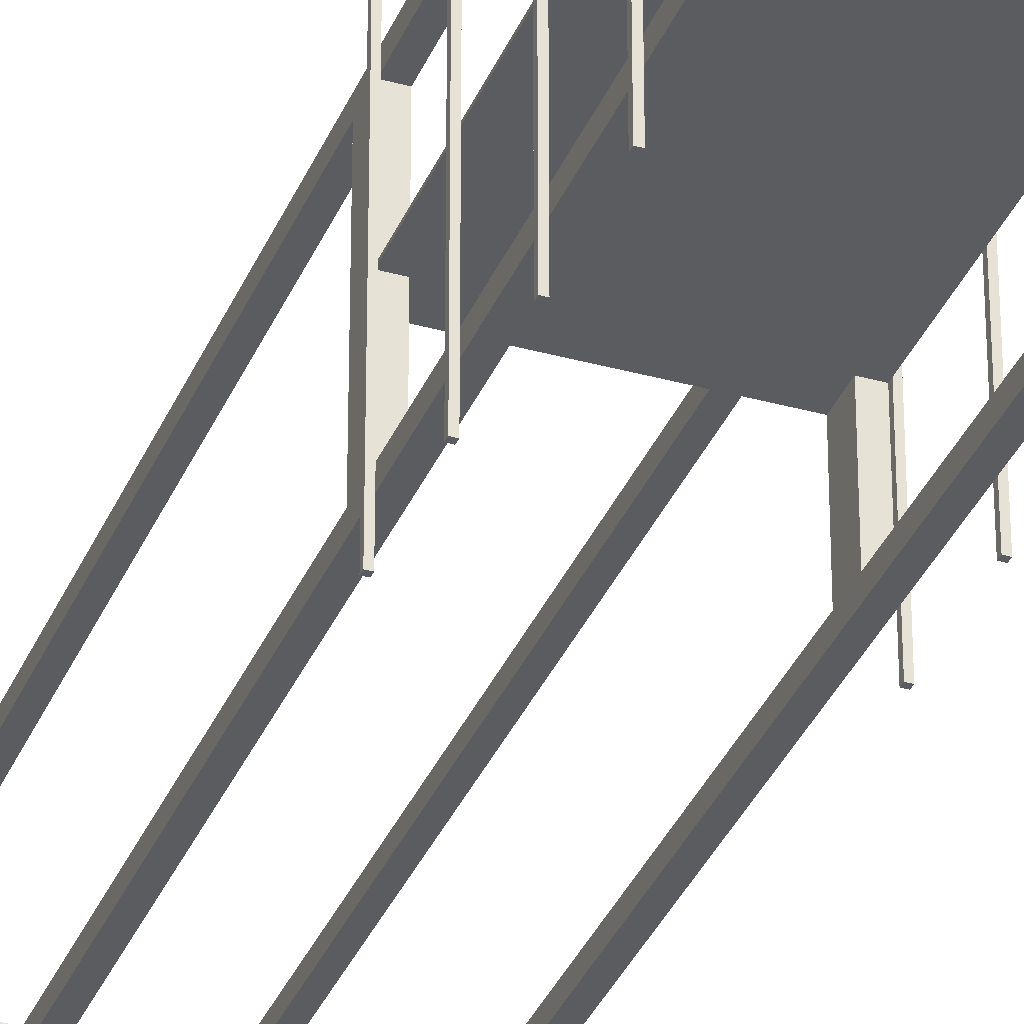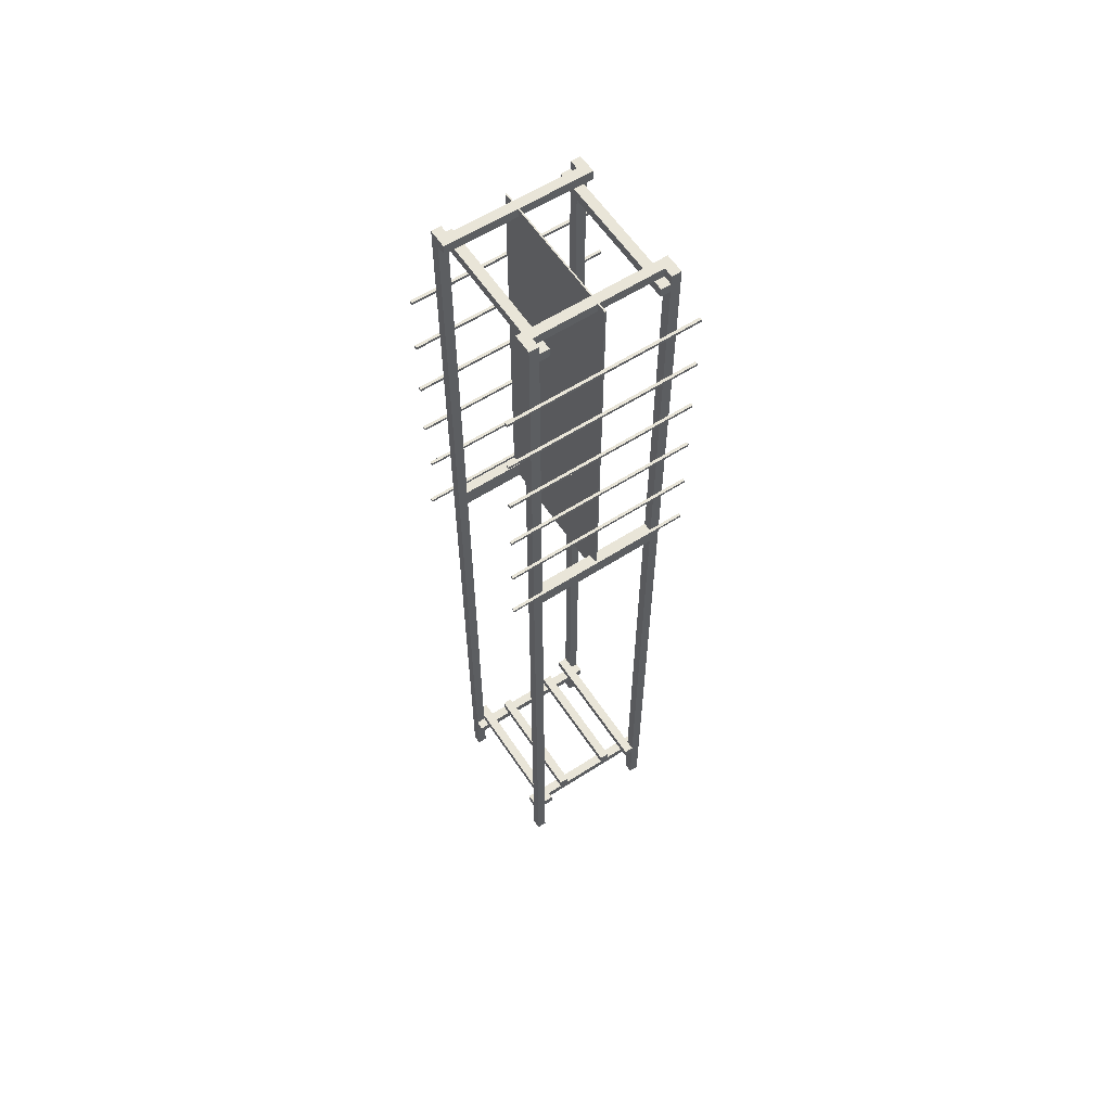
<metadata>
{"format":"obj","ext":"obj","renderer":"f3d","projection":"perspective","resolution":1024,"background":"white","views":[{"elev":-34.5,"azim":159.5,"up":"+Z"},{"elev":59.7,"azim":56.6,"up":"+Y"}]}
</metadata>
<code>
g Sólido1
v -156 1190 -200
v -156 1190 200
v -156 1196 -200
v -156 1196 200
v -156 1319 -200
v -156 1319 193.3
v -156 1325 -200
v -156 1325 193.3
v -156 1448 -200
v -156 1448 200
v -156 1454 -200
v -156 1454 200
v -156 1577 -200
v -156 1577 200
v -156 1583 -200
v -156 1583 200
v -156 1706 -200
v -156 1706 200
v -156 1712 -200
v -156 1712 200
v -156 1835 -200
v -156 1835 200
v -156 1841 -200
v -156 1841 200
v -150 0 -150
v -150 0 -130
v -150 0 130
v -150 0 150
v -150 120 -130
v -150 120 -110
v -150 120 110
v -150 120 130
v -150 140 -130
v -150 140 -110
v -150 140 110
v -150 140 130
v -150 1150 -130
v -150 1150 130
v -150 1190 -200
v -150 1190 -150
v -150 1190 -130
v -150 1190 0
v -150 1190 3
v -150 1190 130
v -150 1190 150
v -150 1190 200
v -150 1196 -200
v -150 1196 -150
v -150 1196 -130
v -150 1196 0
v -150 1196 3
v -150 1196 130
v -150 1196 150
v -150 1196 200
v -150 1319 -200
v -150 1319 -150
v -150 1319 -130
v -150 1319 0
v -150 1319 3
v -150 1319 130
v -150 1319 150
v -150 1319 193.3
v -150 1325 -200
v -150 1325 -150
v -150 1325 -130
v -150 1325 0
v -150 1325 3
v -150 1325 130
v -150 1325 150
v -150 1325 193.3
v -150 1448 -200
v -150 1448 -150
v -150 1448 -130
v -150 1448 0
v -150 1448 3
v -150 1448 130
v -150 1448 150
v -150 1448 200
v -150 1454 -200
v -150 1454 -150
v -150 1454 -130
v -150 1454 0
v -150 1454 3
v -150 1454 130
v -150 1454 150
v -150 1454 200
v -150 1577 -200
v -150 1577 -150
v -150 1577 -130
v -150 1577 0
v -150 1577 3
v -150 1577 130
v -150 1577 150
v -150 1577 200
v -150 1583 -200
v -150 1583 -150
v -150 1583 -130
v -150 1583 0
v -150 1583 3
v -150 1583 130
v -150 1583 150
v -150 1583 200
v -150 1706 -200
v -150 1706 -150
v -150 1706 -130
v -150 1706 0
v -150 1706 3
v -150 1706 130
v -150 1706 150
v -150 1706 200
v -150 1712 -200
v -150 1712 -150
v -150 1712 -130
v -150 1712 0
v -150 1712 3
v -150 1712 130
v -150 1712 150
v -150 1712 200
v -150 1835 -200
v -150 1835 -150
v -150 1835 -130
v -150 1835 0
v -150 1835 3
v -150 1835 130
v -150 1835 150
v -150 1835 200
v -150 1841 -200
v -150 1841 -150
v -150 1841 -130
v -150 1841 0
v -150 1841 3
v -150 1841 130
v -150 1841 150
v -150 1841 200
v -150 1960 -130
v -150 1960 -110
v -150 1960 110
v -150 1960 130
v -150 1980 -130
v -150 1980 -110
v -150 1980 110
v -150 1980 130
v -150 2000 -150
v -150 2000 -130
v -150 2000 0
v -150 2000 3
v -150 2000 130
v -150 2000 150
v -130 0 -150
v -130 0 -130
v -130 0 130
v -130 0 150
v -130 100 -150
v -130 100 -130
v -130 100 130
v -130 100 150
v -130 120 -150
v -130 120 -130
v -130 120 -110
v -130 120 -70
v -130 120 -50
v -130 120 50
v -130 120 70
v -130 120 110
v -130 120 130
v -130 120 150
v -130 140 -130
v -130 140 -70
v -130 140 -50
v -130 140 50
v -130 140 70
v -130 140 130
v -130 1150 -130
v -130 1150 0
v -130 1150 3
v -130 1150 130
v -130 1190 -130
v -130 1190 0
v -130 1190 3
v -130 1190 130
v -130 1960 -130
v -130 1960 130
v -130 1980 -150
v -130 1980 -130
v -130 1980 -110
v -130 1980 0
v -130 1980 3
v -130 1980 110
v -130 1980 130
v -130 1980 150
v -130 2000 -130
v -130 2000 0
v -130 2000 3
v -130 2000 130
v -110 100 -150
v -110 100 150
v -110 120 -150
v -110 120 -130
v -110 120 -110
v -110 120 -70
v -110 120 -50
v -110 120 50
v -110 120 70
v -110 120 110
v -110 120 130
v -110 120 150
v -110 1980 -150
v -110 1980 -130
v -110 1980 -110
v -110 1980 0
v -110 1980 3
v -110 1980 110
v -110 1980 130
v -110 1980 150
v -110 2000 -150
v -110 2000 0
v -110 2000 3
v -110 2000 150
v 110 100 -150
v 110 100 150
v 110 120 -150
v 110 120 -130
v 110 120 -110
v 110 120 -70
v 110 120 -50
v 110 120 50
v 110 120 70
v 110 120 110
v 110 120 130
v 110 120 150
v 110 1980 -150
v 110 1980 -130
v 110 1980 -110
v 110 1980 0
v 110 1980 3
v 110 1980 110
v 110 1980 130
v 110 1980 150
v 110 2000 -150
v 110 2000 0
v 110 2000 3
v 110 2000 150
v 130 0 -150
v 130 0 -130
v 130 0 130
v 130 0 150
v 130 100 -150
v 130 100 -130
v 130 100 130
v 130 100 150
v 130 120 -150
v 130 120 -130
v 130 120 -110
v 130 120 -70
v 130 120 -50
v 130 120 50
v 130 120 70
v 130 120 110
v 130 120 130
v 130 120 150
v 130 140 -130
v 130 140 -70
v 130 140 -50
v 130 140 50
v 130 140 70
v 130 140 130
v 130 1150 -130
v 130 1150 0
v 130 1150 3
v 130 1150 130
v 130 1190 -130
v 130 1190 0
v 130 1190 3
v 130 1190 130
v 130 1960 -130
v 130 1960 130
v 130 1980 -150
v 130 1980 -130
v 130 1980 -110
v 130 1980 0
v 130 1980 3
v 130 1980 110
v 130 1980 130
v 130 1980 150
v 130 2000 -130
v 130 2000 0
v 130 2000 3
v 130 2000 130
v 150 0 -150
v 150 0 -130
v 150 0 130
v 150 0 150
v 150 120 -130
v 150 120 -110
v 150 120 110
v 150 120 130
v 150 140 -130
v 150 140 -110
v 150 140 110
v 150 140 130
v 150 1150 -130
v 150 1150 130
v 150 1190 -200
v 150 1190 -150
v 150 1190 -130
v 150 1190 0
v 150 1190 3
v 150 1190 130
v 150 1190 150
v 150 1190 200
v 150 1196 -200
v 150 1196 -150
v 150 1196 -130
v 150 1196 0
v 150 1196 3
v 150 1196 130
v 150 1196 150
v 150 1196 200
v 150 1319 -200
v 150 1319 -150
v 150 1319 -130
v 150 1319 0
v 150 1319 3
v 150 1319 130
v 150 1319 150
v 150 1319 200
v 150 1325 -200
v 150 1325 -150
v 150 1325 -130
v 150 1325 0
v 150 1325 3
v 150 1325 130
v 150 1325 150
v 150 1325 200
v 150 1448 -200
v 150 1448 -150
v 150 1448 -130
v 150 1448 0
v 150 1448 3
v 150 1448 130
v 150 1448 150
v 150 1448 200
v 150 1454 -200
v 150 1454 -150
v 150 1454 -130
v 150 1454 0
v 150 1454 3
v 150 1454 130
v 150 1454 150
v 150 1454 200
v 150 1577 -200
v 150 1577 -150
v 150 1577 -130
v 150 1577 0
v 150 1577 3
v 150 1577 130
v 150 1577 150
v 150 1577 200
v 150 1583 -200
v 150 1583 -150
v 150 1583 -130
v 150 1583 0
v 150 1583 3
v 150 1583 130
v 150 1583 150
v 150 1583 200
v 150 1706 -200
v 150 1706 -150
v 150 1706 -130
v 150 1706 0
v 150 1706 3
v 150 1706 130
v 150 1706 150
v 150 1706 200
v 150 1712 -200
v 150 1712 -150
v 150 1712 -130
v 150 1712 0
v 150 1712 3
v 150 1712 130
v 150 1712 150
v 150 1712 200
v 150 1835 -200
v 150 1835 -150
v 150 1835 -130
v 150 1835 0
v 150 1835 3
v 150 1835 130
v 150 1835 150
v 150 1835 200
v 150 1841 -200
v 150 1841 -150
v 150 1841 -130
v 150 1841 0
v 150 1841 3
v 150 1841 130
v 150 1841 150
v 150 1841 200
v 150 1960 -130
v 150 1960 -110
v 150 1960 110
v 150 1960 130
v 150 1980 -130
v 150 1980 -110
v 150 1980 110
v 150 1980 130
v 150 2000 -150
v 150 2000 -130
v 150 2000 0
v 150 2000 3
v 150 2000 130
v 150 2000 150
v 156 1190 -200
v 156 1190 200
v 156 1196 -200
v 156 1196 200
v 156 1319 -200
v 156 1319 200
v 156 1325 -200
v 156 1325 200
v 156 1448 -200
v 156 1448 200
v 156 1454 -200
v 156 1454 200
v 156 1577 -200
v 156 1577 200
v 156 1583 -200
v 156 1583 200
v 156 1706 -200
v 156 1706 200
v 156 1712 -200
v 156 1712 200
v 156 1835 -200
v 156 1835 200
v 156 1841 -200
v 156 1841 200
f 88 87 96
f 96 87 95
f 90 89 98
f 98 89 97
f 101 102 93
f 93 102 94
f 92 91 100
f 100 91 99
f 95 87 15
f 15 87 13
f 102 101 16
f 16 101 100
f 16 100 99
f 99 98 16
f 16 98 15
f 15 98 97
f 15 97 96
f 96 95 15
f 94 102 14
f 14 102 16
f 87 88 13
f 13 88 89
f 13 89 90
f 13 90 14
f 14 90 91
f 14 91 92
f 92 93 14
f 14 93 94
f 13 14 15
f 15 14 16
f 53 54 45
f 45 54 46
f 51 52 43
f 43 52 44
f 49 50 41
f 41 50 42
f 40 39 48
f 48 39 47
f 47 39 3
f 3 39 1
f 54 53 4
f 4 53 52
f 4 52 51
f 51 50 4
f 4 50 3
f 3 50 49
f 3 49 48
f 48 47 3
f 46 54 2
f 2 54 4
f 39 40 1
f 1 40 41
f 1 41 42
f 1 42 2
f 2 42 43
f 2 43 44
f 44 45 2
f 2 45 46
f 1 2 3
f 3 2 4
f 72 71 80
f 80 71 79
f 74 73 82
f 82 73 81
f 85 86 77
f 77 86 78
f 76 75 84
f 84 75 83
f 79 71 11
f 11 71 9
f 86 85 12
f 12 85 84
f 12 84 83
f 83 82 12
f 12 82 11
f 11 82 81
f 11 81 80
f 80 79 11
f 78 86 10
f 10 86 12
f 71 72 9
f 9 72 73
f 9 73 74
f 9 74 10
f 10 74 75
f 10 75 76
f 76 77 10
f 10 77 78
f 9 10 11
f 11 10 12
f 104 103 112
f 112 103 111
f 106 105 114
f 114 105 113
f 117 118 109
f 109 118 110
f 108 107 116
f 116 107 115
f 111 103 19
f 19 103 17
f 118 117 20
f 20 117 116
f 20 116 115
f 115 114 20
f 20 114 19
f 19 114 113
f 19 113 112
f 112 111 19
f 110 118 18
f 18 118 20
f 103 104 17
f 17 104 105
f 17 105 106
f 17 106 18
f 18 106 107
f 18 107 108
f 108 109 18
f 18 109 110
f 17 18 19
f 19 18 20
f 120 119 128
f 128 119 127
f 122 121 130
f 130 121 129
f 133 134 125
f 125 134 126
f 124 123 132
f 132 123 131
f 127 119 23
f 23 119 21
f 134 133 24
f 24 133 132
f 24 132 131
f 131 130 24
f 24 130 23
f 23 130 129
f 23 129 128
f 128 127 23
f 126 134 22
f 22 134 24
f 119 120 21
f 21 120 121
f 21 121 122
f 21 122 22
f 22 122 123
f 22 123 124
f 124 125 22
f 22 125 126
f 21 22 23
f 23 22 24
f 56 55 64
f 64 55 63
f 58 57 66
f 66 57 65
f 69 70 61
f 61 70 62
f 60 59 68
f 68 59 67
f 63 55 7
f 7 55 5
f 70 69 8
f 8 69 68
f 8 68 67
f 67 66 8
f 8 66 7
f 7 66 65
f 7 65 64
f 64 63 7
f 62 70 6
f 6 70 8
f 55 56 5
f 5 56 57
f 5 57 58
f 5 58 6
f 6 58 59
f 6 59 60
f 60 61 6
f 6 61 62
f 5 6 7
f 7 6 8
f 129 135 128
f 128 135 143
f 143 135 139
f 143 139 144
f 135 136 139
f 139 136 140
f 130 131 145
f 145 131 146
f 132 133 138
f 138 133 148
f 138 148 142
f 142 148 147
f 142 141 138
f 138 141 137
f 112 113 120
f 120 113 121
f 114 115 122
f 122 115 123
f 116 117 124
f 124 117 125
f 73 72 65
f 65 72 64
f 75 74 67
f 67 74 66
f 77 76 69
f 69 76 68
f 52 53 60
f 60 53 61
f 50 51 58
f 58 51 59
f 42 41 37
f 37 41 40
f 37 40 33
f 33 40 25
f 33 25 29
f 29 25 26
f 29 30 33
f 33 30 34
f 37 38 42
f 42 38 43
f 43 38 44
f 44 38 45
f 45 38 36
f 45 36 28
f 28 36 32
f 28 32 27
f 36 35 32
f 32 35 31
f 48 49 56
f 56 49 57
f 89 88 81
f 81 88 80
f 96 97 104
f 104 97 105
f 91 90 83
f 83 90 82
f 98 99 106
f 106 99 107
f 93 92 85
f 85 92 84
f 100 101 108
f 108 101 109
f 42 178 41
f 41 178 177
f 272 306 271
f 271 306 305
f 243 247 289
f 289 247 251
f 289 251 304
f 304 251 277
f 304 277 312
f 312 277 320
f 320 277 328
f 328 277 336
f 336 277 344
f 344 277 352
f 352 277 360
f 360 277 368
f 368 277 376
f 376 277 384
f 384 277 392
f 392 277 407
f 407 277 239
f 239 277 231
f 247 219 251
f 251 219 221
f 44 180 43
f 43 180 179
f 274 308 273
f 273 308 307
f 44 52 180
f 180 52 60
f 180 60 68
f 68 76 180
f 180 76 84
f 180 84 92
f 180 92 182
f 182 92 100
f 182 100 108
f 108 116 182
f 182 116 124
f 182 124 132
f 132 138 182
f 273 270 274
f 274 270 284
f 274 284 276
f 276 284 283
f 273 269 270
f 284 270 260
f 260 270 266
f 260 266 259
f 246 292 250
f 250 292 260
f 250 260 230
f 292 309 260
f 260 309 284
f 284 309 317
f 284 317 325
f 325 333 284
f 284 333 341
f 284 341 349
f 349 357 284
f 284 357 365
f 284 365 373
f 373 381 284
f 284 381 389
f 284 389 397
f 397 412 284
f 284 412 242
f 284 242 238
f 230 220 250
f 38 176 36
f 36 176 172
f 41 177 49
f 49 177 57
f 57 177 65
f 65 177 73
f 73 177 81
f 81 177 89
f 89 177 181
f 89 181 97
f 97 181 105
f 105 181 113
f 113 181 121
f 121 181 129
f 129 181 135
f 301 267 297
f 297 267 261
f 42 50 178
f 178 50 58
f 178 58 66
f 178 66 338
f 338 66 74
f 338 74 346
f 346 74 82
f 346 82 354
f 354 82 90
f 354 90 362
f 362 90 98
f 362 98 370
f 370 98 106
f 370 106 234
f 234 106 210
f 234 210 240
f 240 210 216
f 106 114 210
f 210 114 122
f 210 122 130
f 210 130 186
f 186 130 145
f 186 145 192
f 280 394 234
f 234 394 386
f 234 386 378
f 286 409 280
f 280 409 394
f 378 370 234
f 338 330 178
f 178 330 272
f 178 272 174
f 174 272 268
f 330 322 272
f 272 322 314
f 272 314 306
f 270 302 266
f 266 302 300
f 175 268 269
f 269 268 302
f 269 302 270
f 176 38 175
f 175 38 174
f 175 174 268
f 38 37 174
f 174 37 173
f 267 301 268
f 268 301 302
f 308 274 316
f 316 274 324
f 324 274 332
f 332 274 340
f 340 274 348
f 348 274 356
f 356 274 276
f 356 276 364
f 364 276 372
f 372 276 380
f 380 276 388
f 388 276 396
f 396 276 402
f 280 279 286
f 286 279 285
f 285 279 278
f 234 233 280
f 280 233 279
f 234 240 233
f 233 240 239
f 233 239 232
f 232 239 231
f 211 217 212
f 212 217 218
f 212 218 213
f 213 218 214
f 210 209 216
f 216 209 215
f 215 209 208
f 215 208 207
f 186 192 185
f 185 192 191
f 185 191 184
f 187 188 193
f 193 188 194
f 194 188 189
f 211 212 187
f 187 212 188
f 186 185 210
f 210 185 209
f 283 237 276
f 276 237 213
f 276 213 182
f 182 213 189
f 188 141 189
f 189 141 142
f 236 212 237
f 237 212 213
f 283 406 282
f 282 406 405
f 402 276 401
f 401 276 182
f 401 182 137
f 137 182 138
f 137 236 401
f 401 236 282
f 401 282 405
f 141 188 137
f 137 188 212
f 137 212 236
f 406 283 411
f 411 283 288
f 283 284 237
f 237 284 238
f 281 282 235
f 235 282 236
f 189 142 194
f 194 142 147
f 184 139 185
f 185 139 140
f 232 208 233
f 233 208 209
f 279 404 278
f 278 404 403
f 135 181 136
f 136 181 275
f 136 275 400
f 400 275 399
f 404 279 400
f 400 279 233
f 400 233 209
f 400 209 136
f 136 209 185
f 136 185 140
f 278 275 232
f 232 275 181
f 232 181 208
f 208 181 184
f 278 403 285
f 285 403 408
f 232 231 278
f 278 231 277
f 139 184 144
f 144 184 191
f 213 214 189
f 189 214 190
f 184 183 208
f 208 183 207
f 281 287 282
f 282 287 288
f 282 288 283
f 235 236 241
f 241 236 242
f 242 236 237
f 242 237 238
f 161 201 169
f 169 201 225
f 169 225 263
f 263 225 255
f 254 224 262
f 262 224 200
f 262 200 168
f 168 200 160
f 263 262 169
f 169 262 168
f 201 200 225
f 225 200 224
f 256 226 264
f 264 226 202
f 264 202 170
f 170 202 162
f 163 203 171
f 171 203 227
f 171 227 265
f 265 227 257
f 170 171 264
f 264 171 265
f 226 227 202
f 202 227 203
f 227 228 257
f 257 228 258
f 254 253 224
f 224 253 223
f 225 226 255
f 255 226 256
f 163 164 203
f 203 164 204
f 161 162 201
f 201 162 202
f 200 199 160
f 160 199 159
f 165 32 164
f 164 32 31
f 258 295 259
f 259 295 296
f 36 172 35
f 35 172 266
f 35 266 299
f 299 266 300
f 229 205 228
f 228 205 204
f 295 258 299
f 299 258 228
f 299 228 204
f 299 204 35
f 35 204 164
f 35 164 31
f 259 266 229
f 229 266 172
f 229 172 205
f 205 172 165
f 259 296 249
f 249 296 291
f 249 291 245
f 165 155 32
f 32 155 27
f 27 155 151
f 165 166 205
f 205 166 206
f 252 293 253
f 253 293 294
f 159 30 158
f 158 30 29
f 297 261 298
f 298 261 167
f 298 167 34
f 34 167 33
f 198 222 199
f 199 222 223
f 30 159 34
f 34 159 199
f 34 199 223
f 34 223 298
f 298 223 253
f 298 253 294
f 158 167 198
f 198 167 261
f 198 261 222
f 222 261 252
f 252 248 293
f 293 248 290
f 290 248 244
f 229 230 259
f 259 230 260
f 252 251 222
f 222 251 221
f 247 248 219
f 219 248 249
f 219 249 220
f 220 249 250
f 220 225 219
f 219 225 224
f 219 224 223
f 230 229 220
f 220 229 228
f 220 228 227
f 227 226 220
f 220 226 225
f 223 222 219
f 219 222 221
f 252 253 248
f 248 253 254
f 248 254 255
f 255 254 263
f 263 254 262
f 255 256 248
f 248 256 249
f 249 256 257
f 249 257 258
f 264 265 256
f 256 265 257
f 258 259 249
f 250 249 246
f 246 249 245
f 43 179 51
f 51 179 59
f 59 179 67
f 67 179 273
f 67 273 75
f 75 273 331
f 75 331 339
f 175 269 179
f 179 269 273
f 307 315 273
f 273 315 323
f 273 323 331
f 75 339 83
f 83 339 347
f 83 347 91
f 91 347 355
f 91 355 99
f 99 355 363
f 99 363 107
f 107 363 371
f 107 371 211
f 211 371 235
f 211 235 217
f 217 235 241
f 371 379 235
f 235 379 387
f 235 387 395
f 235 395 281
f 281 395 410
f 281 410 287
f 187 131 211
f 211 131 123
f 211 123 115
f 193 146 187
f 187 146 131
f 115 107 211
f 241 242 288
f 288 242 412
f 288 412 411
f 288 287 241
f 241 287 286
f 241 286 240
f 240 286 285
f 240 285 239
f 239 285 407
f 407 285 408
f 410 409 287
f 287 409 286
f 241 240 217
f 217 240 216
f 217 216 193
f 193 216 192
f 193 192 146
f 146 192 145
f 192 216 191
f 191 216 215
f 191 215 143
f 143 144 191
f 193 194 217
f 217 194 218
f 218 194 148
f 148 194 147
f 246 245 292
f 292 245 291
f 248 247 244
f 244 247 243
f 278 277 275
f 275 277 271
f 271 277 267
f 271 267 268
f 277 251 267
f 267 251 261
f 261 251 252
f 268 272 271
f 305 313 271
f 271 313 321
f 271 321 329
f 329 337 271
f 271 337 345
f 271 345 353
f 271 353 275
f 275 353 361
f 275 361 369
f 369 377 275
f 275 377 385
f 275 385 393
f 393 399 275
f 365 364 373
f 373 364 372
f 289 290 243
f 243 290 244
f 158 29 154
f 154 29 26
f 154 26 150
f 173 37 167
f 167 37 33
f 198 197 158
f 158 197 157
f 156 155 196
f 196 155 154
f 196 154 195
f 195 154 153
f 206 196 205
f 205 196 204
f 204 196 203
f 203 196 202
f 202 196 195
f 202 195 201
f 201 195 200
f 200 195 199
f 199 195 198
f 198 195 197
f 165 164 155
f 155 164 163
f 155 163 162
f 162 163 170
f 170 163 171
f 162 161 155
f 155 161 154
f 154 161 160
f 154 160 159
f 169 168 161
f 161 168 160
f 159 158 154
f 184 181 183
f 183 181 177
f 183 177 173
f 173 177 178
f 173 178 174
f 183 173 157
f 157 173 167
f 157 167 158
f 153 154 149
f 149 154 150
f 149 25 153
f 153 25 157
f 153 157 197
f 25 40 157
f 157 40 183
f 183 40 48
f 183 48 56
f 56 64 183
f 183 64 72
f 183 72 80
f 80 88 183
f 183 88 96
f 183 96 104
f 104 112 183
f 183 112 120
f 183 120 128
f 128 143 183
f 183 143 215
f 183 215 207
f 197 195 153
f 149 150 25
f 25 150 26
f 155 156 151
f 151 156 152
f 182 190 180
f 180 190 176
f 180 176 175
f 182 189 190
f 190 166 176
f 176 166 172
f 172 166 165
f 175 179 180
f 152 156 28
f 28 156 166
f 28 166 45
f 45 166 190
f 45 190 53
f 53 190 61
f 61 190 69
f 69 190 77
f 77 190 85
f 85 190 93
f 93 190 101
f 101 190 109
f 109 190 117
f 117 190 125
f 125 190 133
f 133 190 148
f 148 190 218
f 218 190 214
f 156 196 166
f 166 196 206
f 28 27 152
f 152 27 151
f 335 343 421
f 421 343 423
f 398 390 436
f 436 390 434
f 342 341 422
f 422 341 340
f 422 340 339
f 339 338 422
f 422 338 421
f 421 338 337
f 421 337 336
f 336 335 421
f 303 311 413
f 413 311 415
f 391 392 435
f 435 392 393
f 435 393 394
f 435 394 436
f 436 394 395
f 436 395 396
f 396 397 436
f 436 397 398
f 350 342 424
f 424 342 422
f 366 358 428
f 428 358 426
f 310 309 414
f 414 309 308
f 414 308 307
f 307 306 414
f 414 306 413
f 413 306 305
f 413 305 304
f 304 303 413
f 383 391 433
f 433 391 435
f 343 344 423
f 423 344 345
f 423 345 346
f 423 346 424
f 424 346 347
f 424 347 348
f 348 349 424
f 424 349 350
f 382 374 432
f 432 374 430
f 359 360 427
f 427 360 361
f 427 361 362
f 427 362 428
f 428 362 363
f 428 363 364
f 364 365 428
f 428 365 366
f 318 310 416
f 416 310 414
f 390 389 434
f 434 389 388
f 434 388 387
f 387 386 434
f 434 386 433
f 433 386 385
f 433 385 384
f 384 383 433
f 423 424 421
f 421 424 422
f 327 328 419
f 419 328 329
f 419 329 330
f 419 330 420
f 420 330 331
f 420 331 332
f 332 333 420
f 420 333 334
f 375 376 431
f 431 376 377
f 431 377 378
f 431 378 432
f 432 378 379
f 432 379 380
f 380 381 432
f 432 381 382
f 351 359 425
f 425 359 427
f 311 312 415
f 415 312 313
f 415 313 314
f 415 314 416
f 416 314 315
f 416 315 316
f 316 317 416
f 416 317 318
f 434 433 436
f 436 433 435
f 319 327 417
f 417 327 419
f 367 375 429
f 429 375 431
f 358 357 426
f 426 357 356
f 426 356 355
f 355 354 426
f 426 354 425
f 425 354 353
f 425 353 352
f 352 351 425
f 415 416 413
f 413 416 414
f 326 325 418
f 418 325 324
f 418 324 323
f 323 322 418
f 418 322 417
f 417 322 321
f 417 321 320
f 320 319 417
f 374 373 430
f 430 373 372
f 430 372 371
f 371 370 430
f 430 370 429
f 429 370 369
f 429 369 368
f 368 367 429
f 426 425 428
f 428 425 427
f 334 326 420
f 420 326 418
f 430 429 432
f 432 429 431
f 418 417 420
f 420 417 419
f 321 322 329
f 329 322 330
f 328 327 320
f 320 327 319
f 323 324 331
f 331 324 332
f 325 326 333
f 333 326 334
f 369 370 377
f 377 370 378
f 376 375 368
f 368 375 367
f 371 372 379
f 379 372 380
f 373 374 381
f 381 374 382
f 353 354 361
f 361 354 362
f 360 359 352
f 352 359 351
f 355 356 363
f 363 356 364
f 357 358 365
f 365 358 366
f 309 310 317
f 317 310 318
f 316 315 308
f 308 315 307
f 314 313 306
f 306 313 305
f 312 311 304
f 304 311 303
f 385 386 393
f 393 386 394
f 392 391 384
f 384 391 383
f 387 388 395
f 395 388 396
f 389 390 397
f 397 390 398
f 348 347 340
f 340 347 339
f 341 342 349
f 349 342 350
f 346 345 338
f 338 345 337
f 344 343 336
f 336 343 335
f 340 341 332
f 332 341 333
f 349 348 357
f 357 348 356
f 338 339 330
f 330 339 331
f 347 346 355
f 355 346 354
f 336 337 328
f 328 337 329
f 345 344 353
f 353 344 352
f 393 392 399
f 399 392 407
f 399 407 403
f 403 407 408
f 403 404 399
f 399 404 400
f 384 385 376
f 376 385 377
f 395 394 410
f 410 394 409
f 386 387 378
f 378 387 379
f 396 402 397
f 397 402 412
f 412 402 406
f 412 406 411
f 402 401 406
f 406 401 405
f 388 389 380
f 380 389 381
f 317 316 325
f 325 316 324
f 307 308 302
f 302 308 309
f 302 309 300
f 300 309 292
f 300 292 296
f 296 292 291
f 296 295 300
f 300 295 299
f 307 302 306
f 306 302 301
f 306 301 305
f 305 301 304
f 304 301 297
f 304 297 289
f 289 297 293
f 289 293 290
f 297 298 293
f 293 298 294
f 315 314 323
f 323 314 322
f 313 312 321
f 321 312 320
f 361 360 369
f 369 360 368
f 363 362 371
f 371 362 370

</code>
